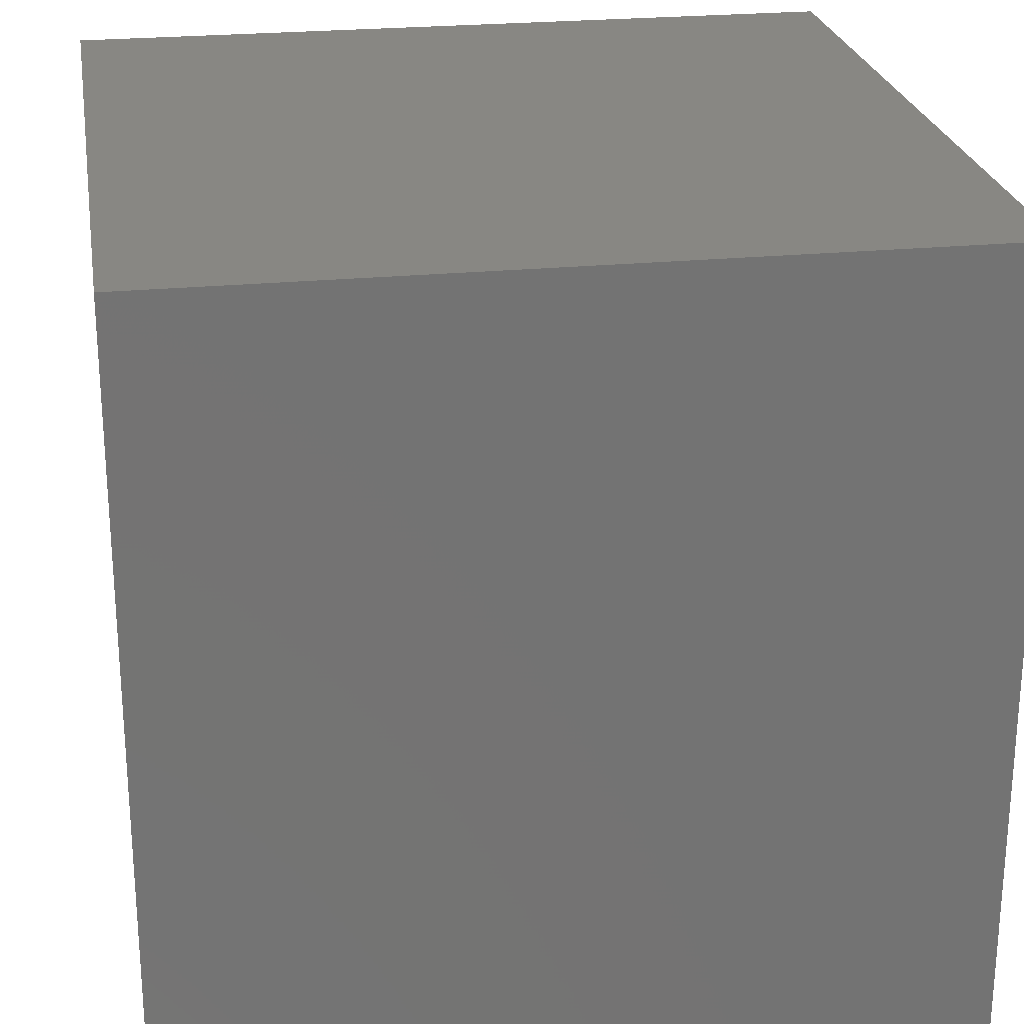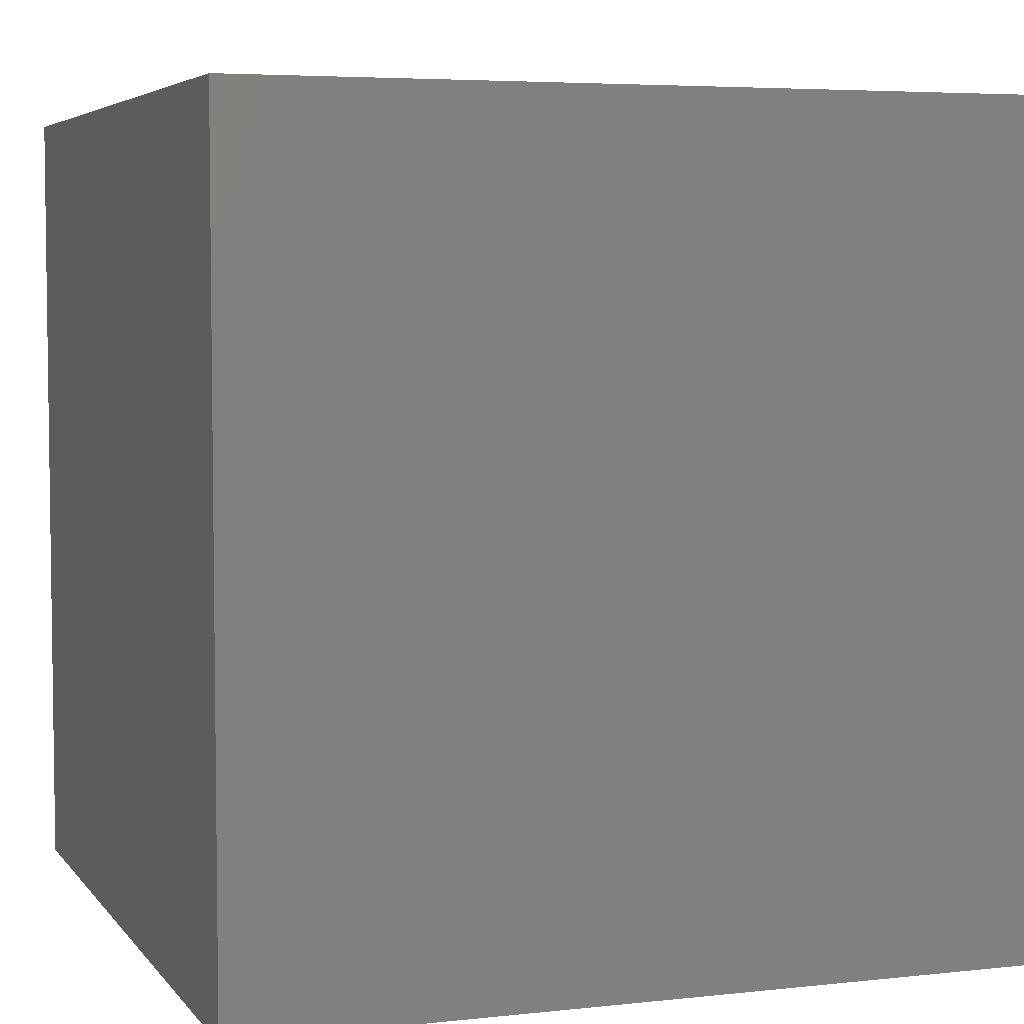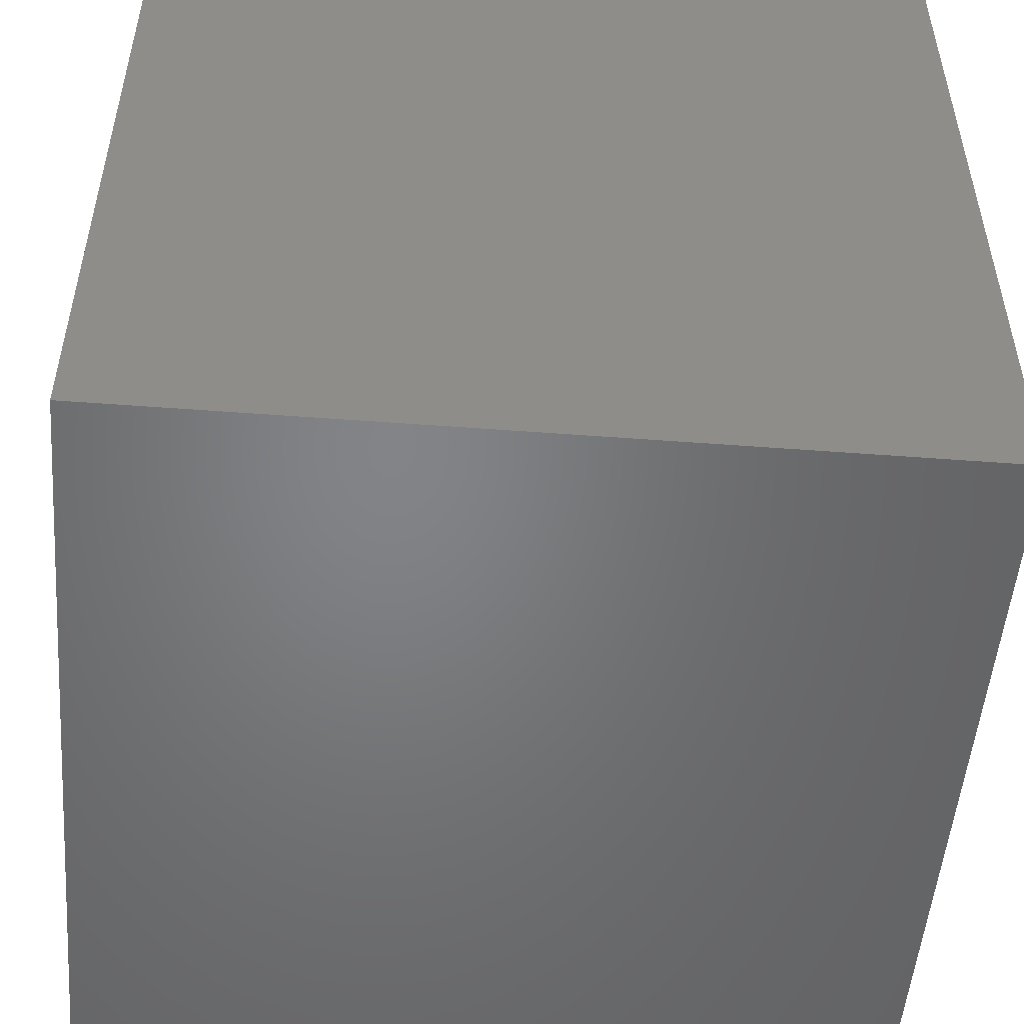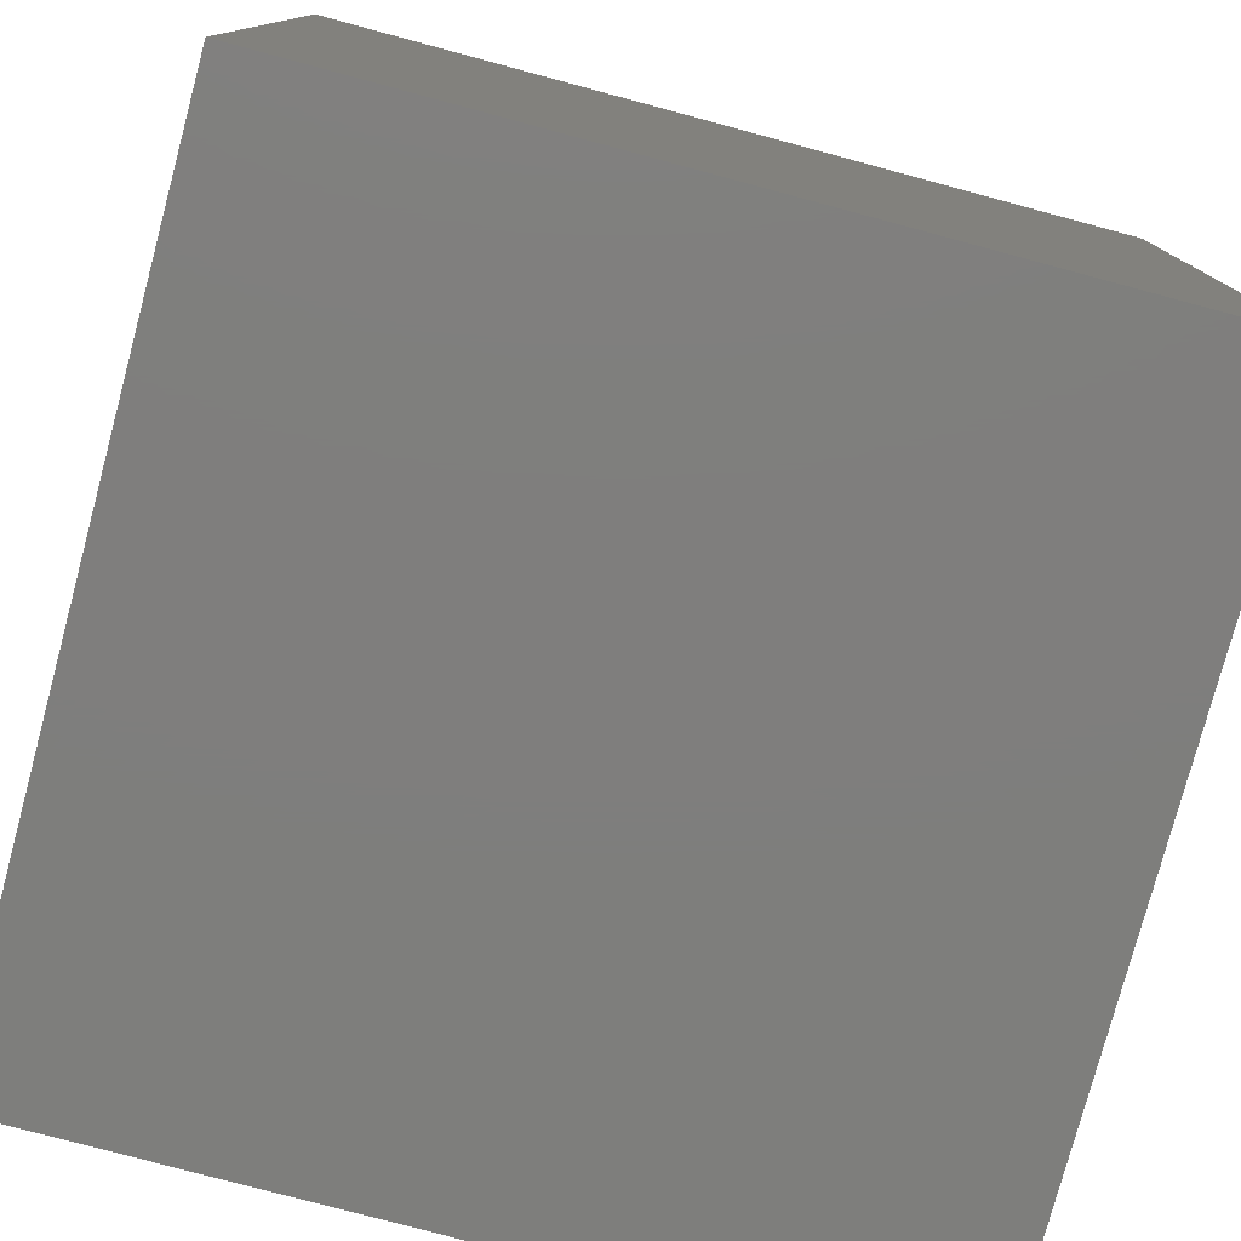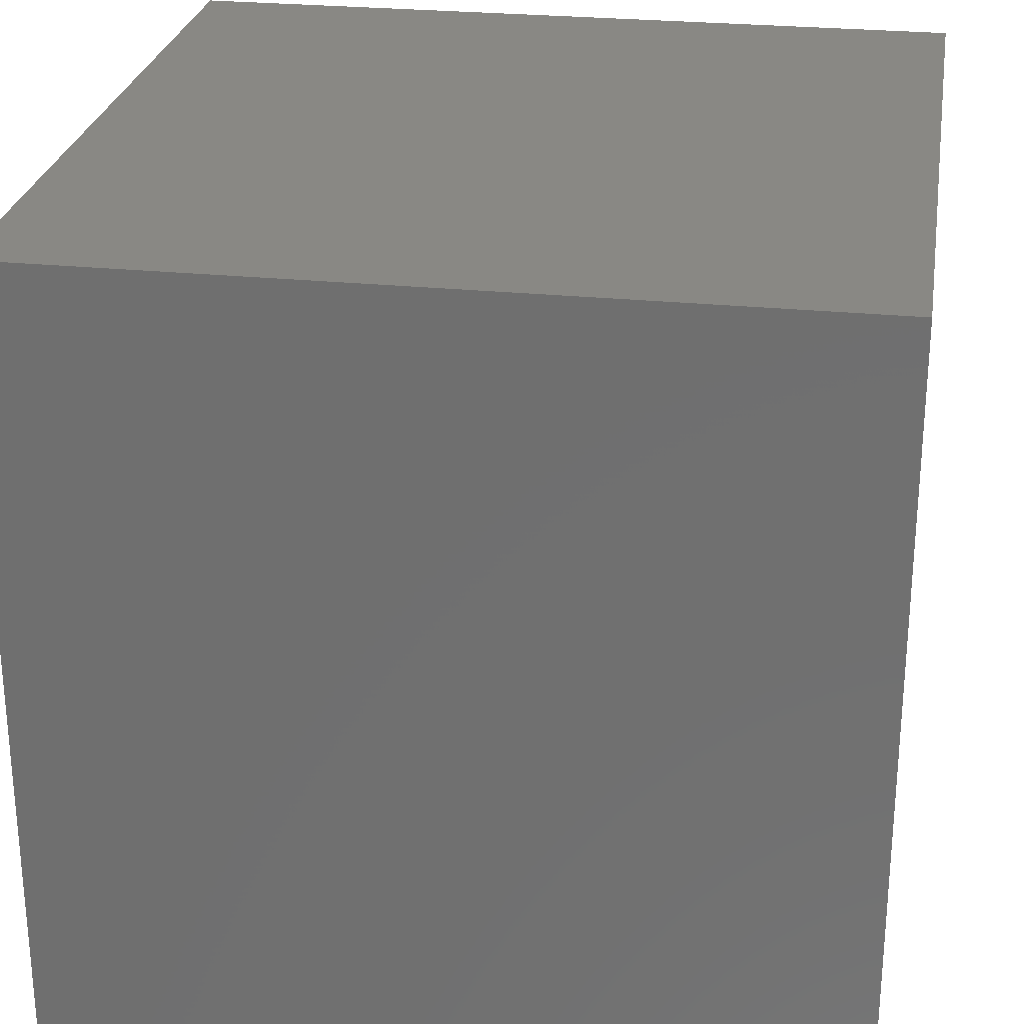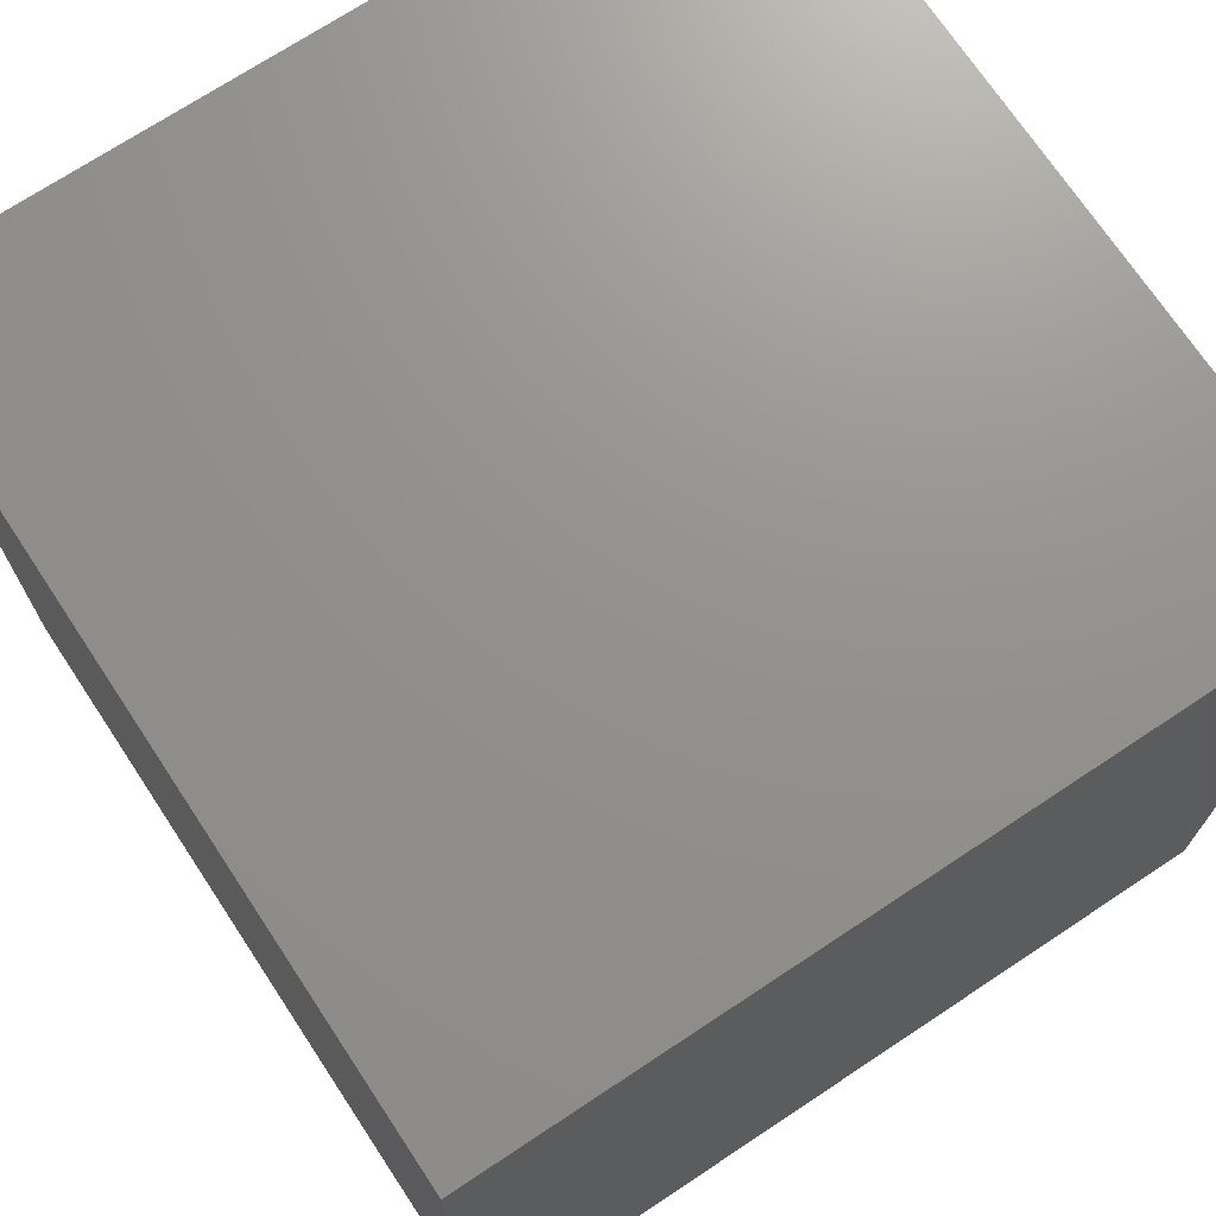
<metadata>
{"format":"stl","ext":"stl","renderer":"f3d","projection":"perspective","resolution":1024,"background":"white","views":[{"elev":24.5,"azim":80.8,"up":"+Z"},{"elev":5.0,"azim":70.6,"up":"+Y"},{"elev":-51.5,"azim":-4.7,"up":"+Y"},{"elev":-78.2,"azim":-105.0,"up":"+Z"},{"elev":26.5,"azim":9.1,"up":"+Z"},{"elev":71.6,"azim":-123.5,"up":"+Y"}]}
</metadata>
<code>
# stl→obj: 8 verts, 12 faces
v 9 -1 3
v 8 -1 3
v 9 -2 3
v 8 -2 3
v 9 -2 2
v 8 -2 2
v 9 -1 2
v 8 -1 2
f 1 2 3
f 3 2 4
f 5 6 7
f 7 6 8
f 4 6 3
f 3 6 5
f 2 8 4
f 4 8 6
f 1 7 2
f 2 7 8
f 3 5 1
f 1 5 7

</code>
